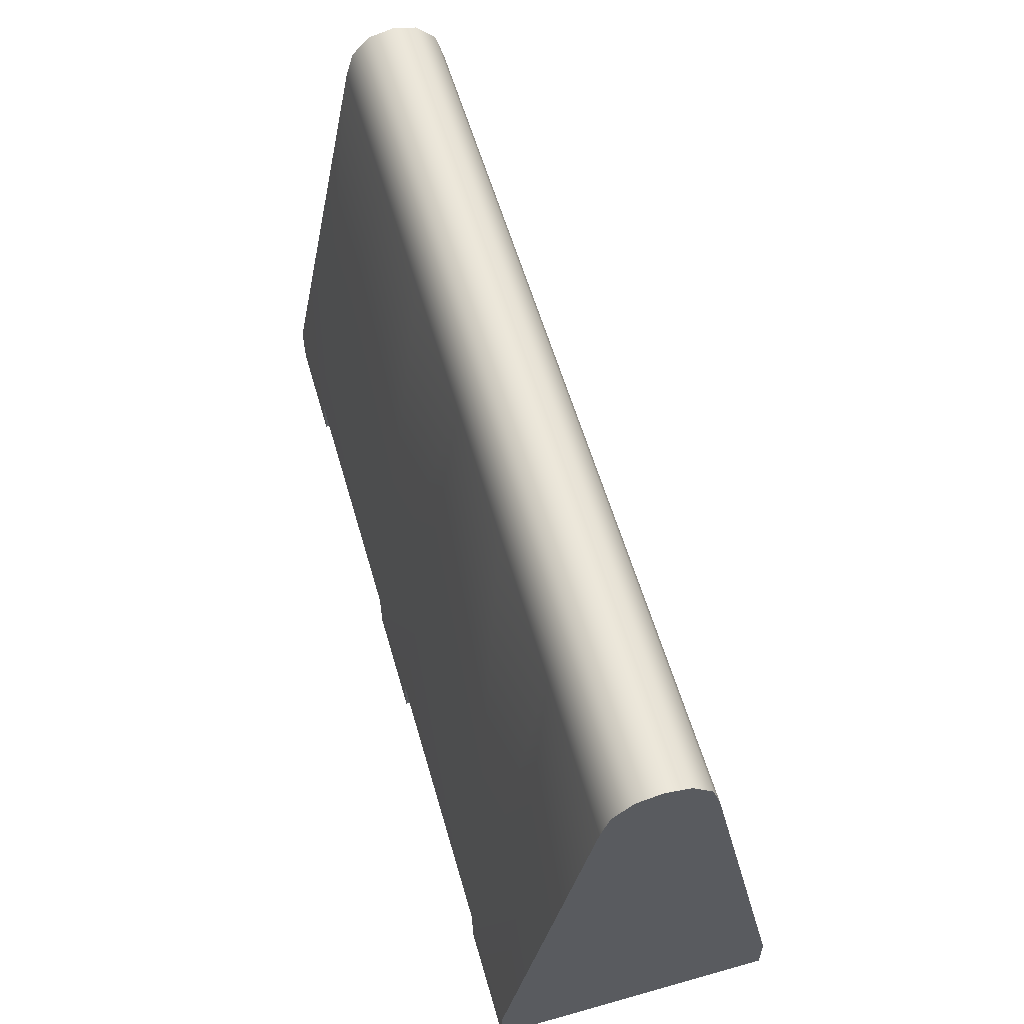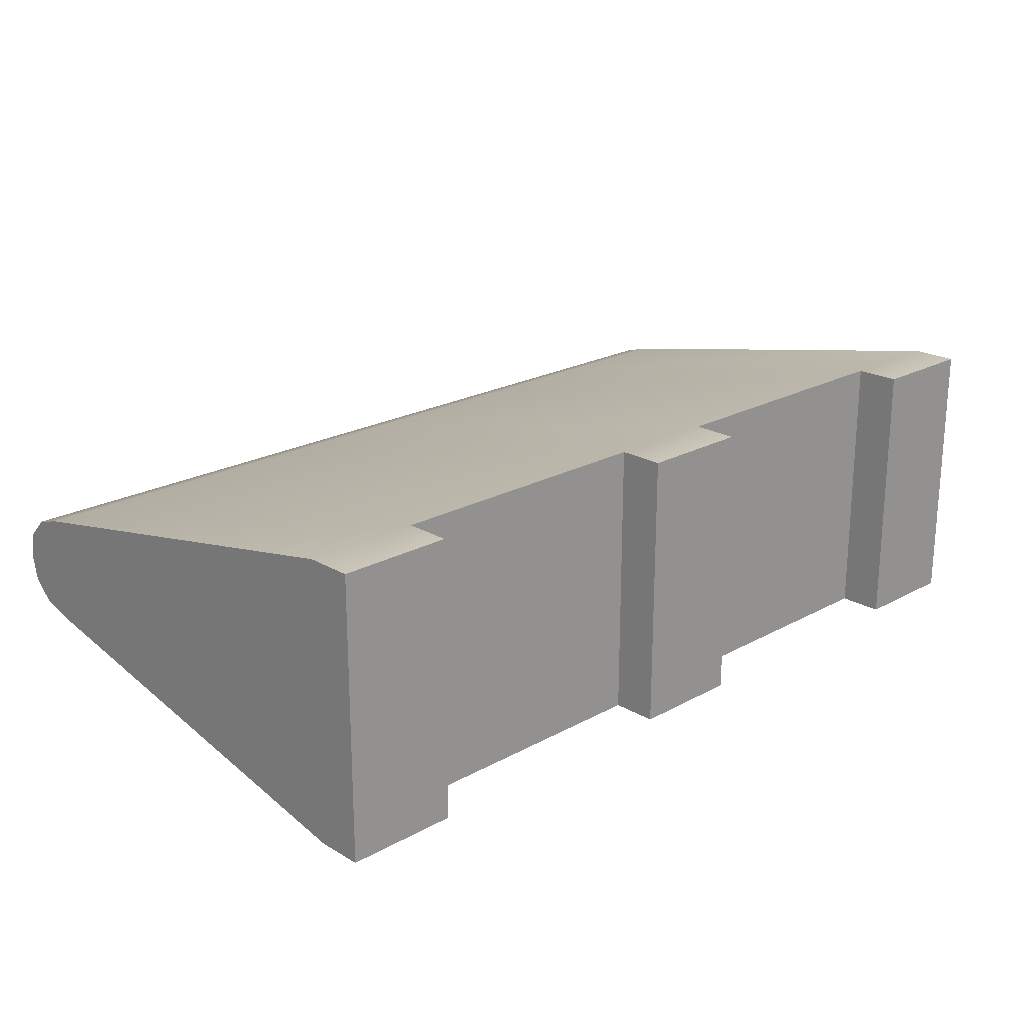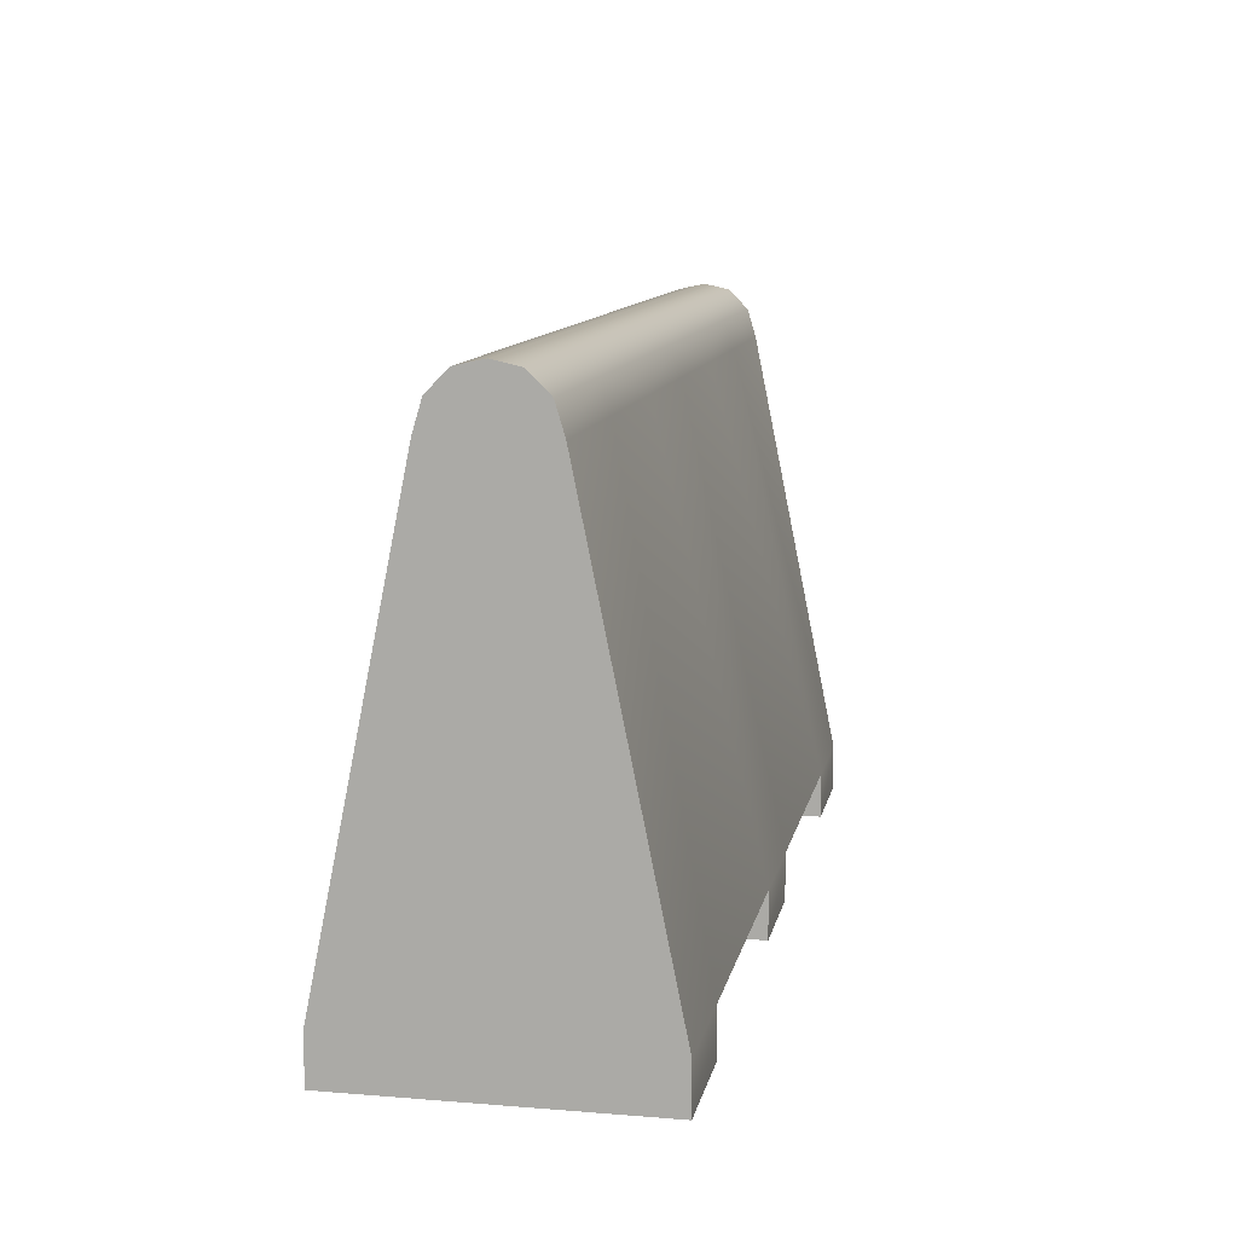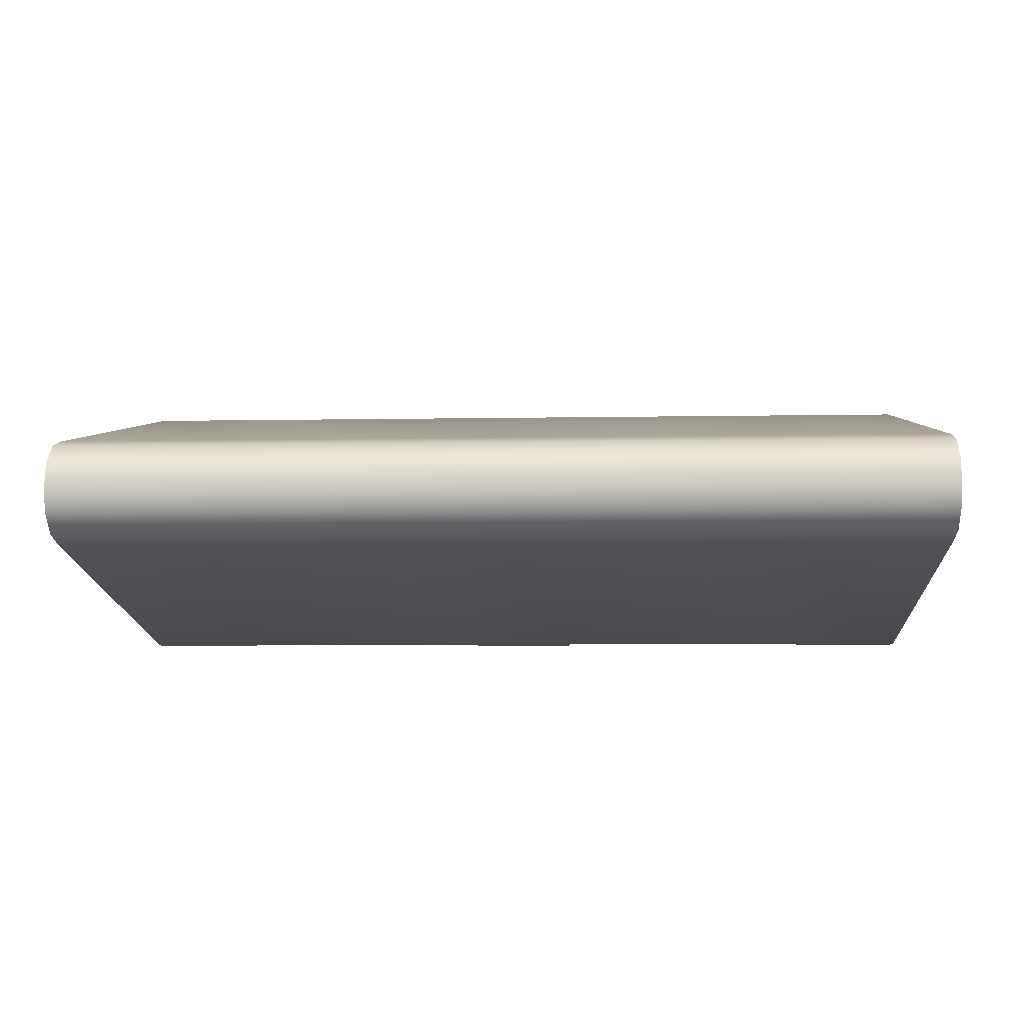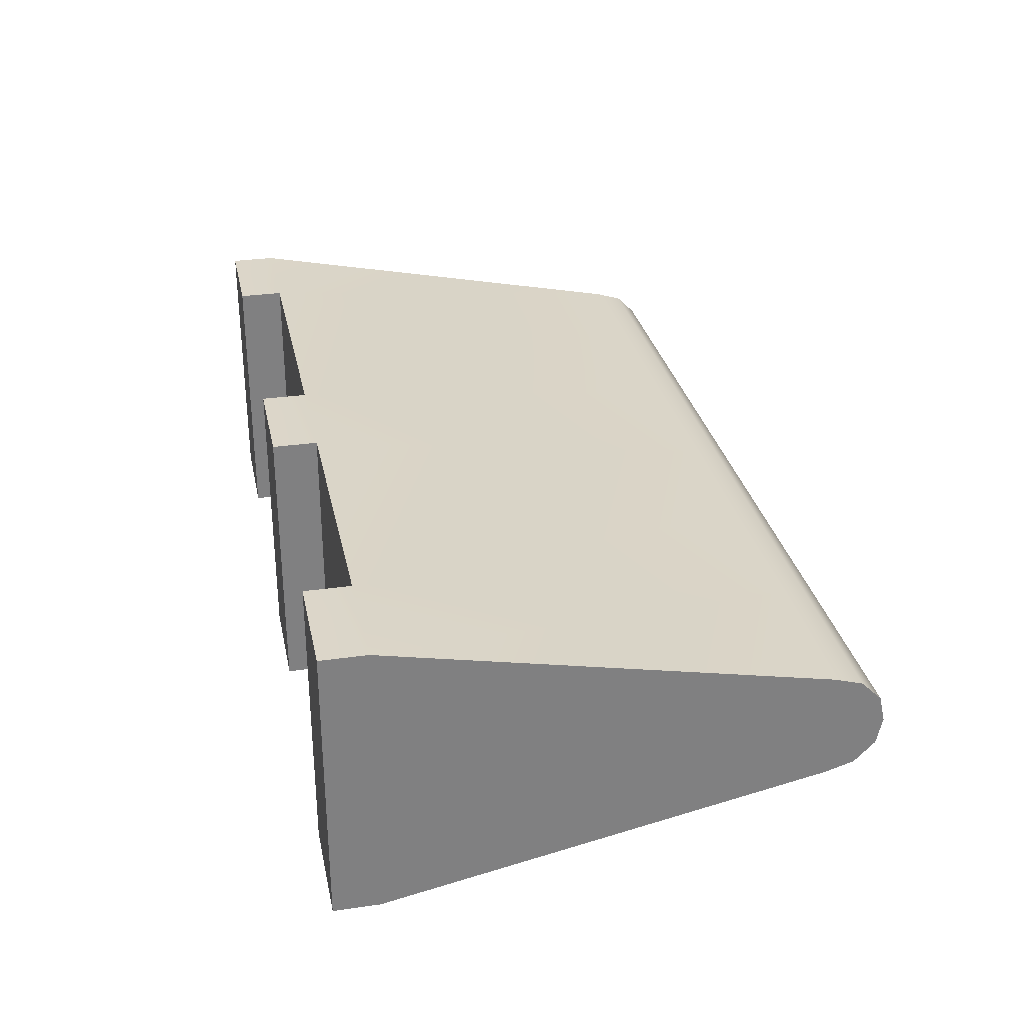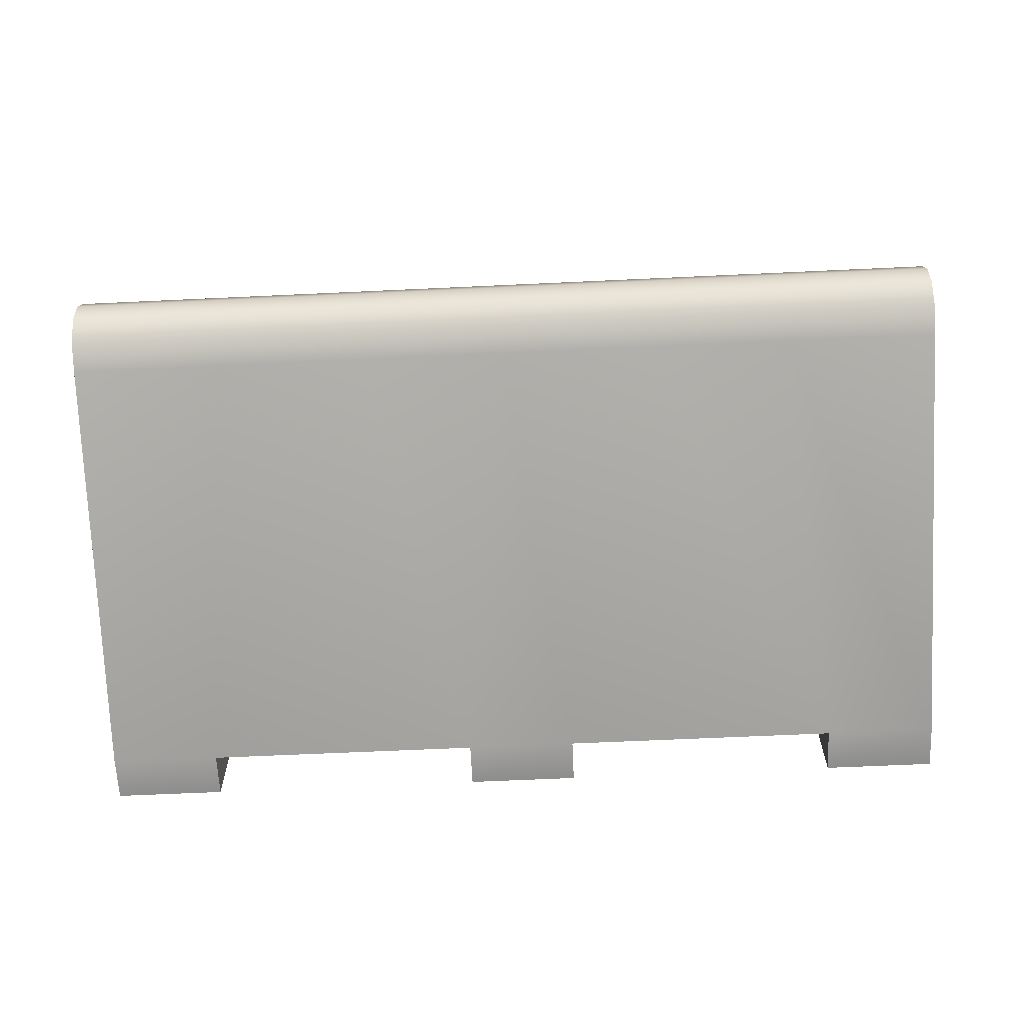
<metadata>
{"format":"obj","ext":"obj","renderer":"f3d","projection":"perspective","resolution":1024,"background":"white","views":[{"elev":58.4,"azim":-106.1,"up":"+Z"},{"elev":21.4,"azim":135.9,"up":"+Y"},{"elev":11.1,"azim":-78.8,"up":"+Z"},{"elev":-6.0,"azim":3.3,"up":"+Y"},{"elev":30.2,"azim":-101.7,"up":"+Y"},{"elev":-64.5,"azim":2.7,"up":"+Y"}]}
</metadata>
<code>
g Regroup00
v -160 -50 -35.3
v -160 -50 -51.3
v -120 -50 -35.3
v -120 -50 -51.3
v -120 50 -35.3
v -120 50 -51.3
v -160 50 -35.3
v -160 50 -51.3
v -20 -50 -35.3
v -20 -50 -51.3
v 20 -50 -35.3
v 20 -50 -51.3
v 20 50 -35.3
v 20 50 -51.3
v -20 50 -35.3
v -20 50 -51.3
v 120 -50 -35.3
v 120 -50 -51.3
v 160 -50 -35.3
v 160 -50 -51.3
v 160 50 -35.3
v 160 50 -51.3
v 120 50 -35.3
v 120 50 -51.3
v -160 19 116.7
v -106 19 116.7
v -51 19 116.7
v 0 19 116.7
v 55 19 116.7
v 106 19 116.7
v 160 19 116.7
v -160 -19 116.7
v -106 -19 116.7
v -51 -19 116.7
v 0 -19 116.7
v 55 -19 116.7
v 106 -19 116.7
v 160 -19 116.7
v -160 -16 126.7
v -106 -16 126.7
v -51 -16 126.7
v 0 -16 126.7
v 55 -16 126.7
v 106 -16 126.7
v 160 -16 126.7
v -160 -9 133.7
v -106 -9 133.7
v -51 -9 133.7
v 0 -9 133.7
v 55 -9 133.7
v 106 -9 133.7
v 160 -9 133.7
v -160 0 135.7
v -106 0 135.7
v -51 0 135.7
v 0 0 135.7
v 55 0 135.7
v 106 0 135.7
v 160 0 135.7
v -160 9 133.7
v -106 9 133.7
v -51 9 133.7
v 0 9 133.7
v 55 9 133.7
v 106 9 133.7
v 160 9 133.7
v -160 16 126.7
v -106 16 126.7
v -51 16 126.7
v 0 16 126.7
v 55 16 126.7
v 106 16 126.7
v 160 16 126.7
f 1 2 3
f 2 4 3
f 3 4 5
f 4 6 5
f 5 6 7
f 6 8 7
f 2 8 4
f 8 6 4
f 9 10 11
f 10 12 11
f 11 12 13
f 12 14 13
f 13 14 15
f 14 16 15
f 15 16 9
f 16 10 9
f 10 16 12
f 16 14 12
f 17 18 19
f 18 20 19
f 21 22 23
f 22 24 23
f 23 24 17
f 24 18 17
f 18 24 20
f 24 22 20
f 32 33 40
f 32 40 39
f 33 34 40
f 34 41 40
f 34 35 42
f 34 42 41
f 35 36 42
f 36 43 42
f 36 37 44
f 36 44 43
f 37 38 44
f 38 45 44
f 39 40 46
f 40 47 46
f 40 41 48
f 40 48 47
f 41 42 48
f 42 49 48
f 42 43 50
f 42 50 49
f 43 44 50
f 44 51 50
f 44 45 52
f 44 52 51
f 46 47 54
f 46 54 53
f 47 48 54
f 48 55 54
f 48 49 56
f 48 56 55
f 49 50 56
f 50 57 56
f 50 51 58
f 50 58 57
f 51 52 58
f 52 59 58
f 53 54 60
f 54 61 60
f 54 55 62
f 54 62 61
f 55 56 62
f 56 63 62
f 56 57 64
f 56 64 63
f 57 58 64
f 58 65 64
f 58 59 66
f 58 66 65
f 60 61 68
f 60 68 67
f 61 62 68
f 62 69 68
f 62 63 70
f 62 70 69
f 63 64 70
f 64 71 70
f 64 65 72
f 64 72 71
f 65 66 72
f 66 73 72
f 67 68 25
f 68 26 25
f 68 69 27
f 68 27 26
f 69 70 27
f 70 28 27
f 70 71 29
f 70 29 28
f 71 72 29
f 72 30 29
f 72 73 31
f 72 31 30
f 9 3 5
f 5 15 9
f 13 23 17
f 17 11 13
f 32 1 33
f 33 1 3
f 3 9 34
f 34 33 3
f 34 9 35
f 35 9 11
f 11 36 35
f 11 17 36
f 36 17 37
f 37 17 19
f 19 38 37
f 31 21 23
f 23 30 31
f 23 13 29
f 29 30 23
f 13 28 29
f 28 13 15
f 15 27 28
f 15 5 27
f 27 5 26
f 26 5 7
f 7 25 26
f 25 7 8
f 67 25 8
f 60 67 8
f 53 60 8
f 53 2 46
f 46 2 39
f 39 2 32
f 32 2 1
f 53 8 2
f 19 20 38
f 45 38 20
f 52 45 20
f 59 52 20
f 59 22 66
f 66 22 73
f 73 22 31
f 31 22 21
f 59 20 22

</code>
